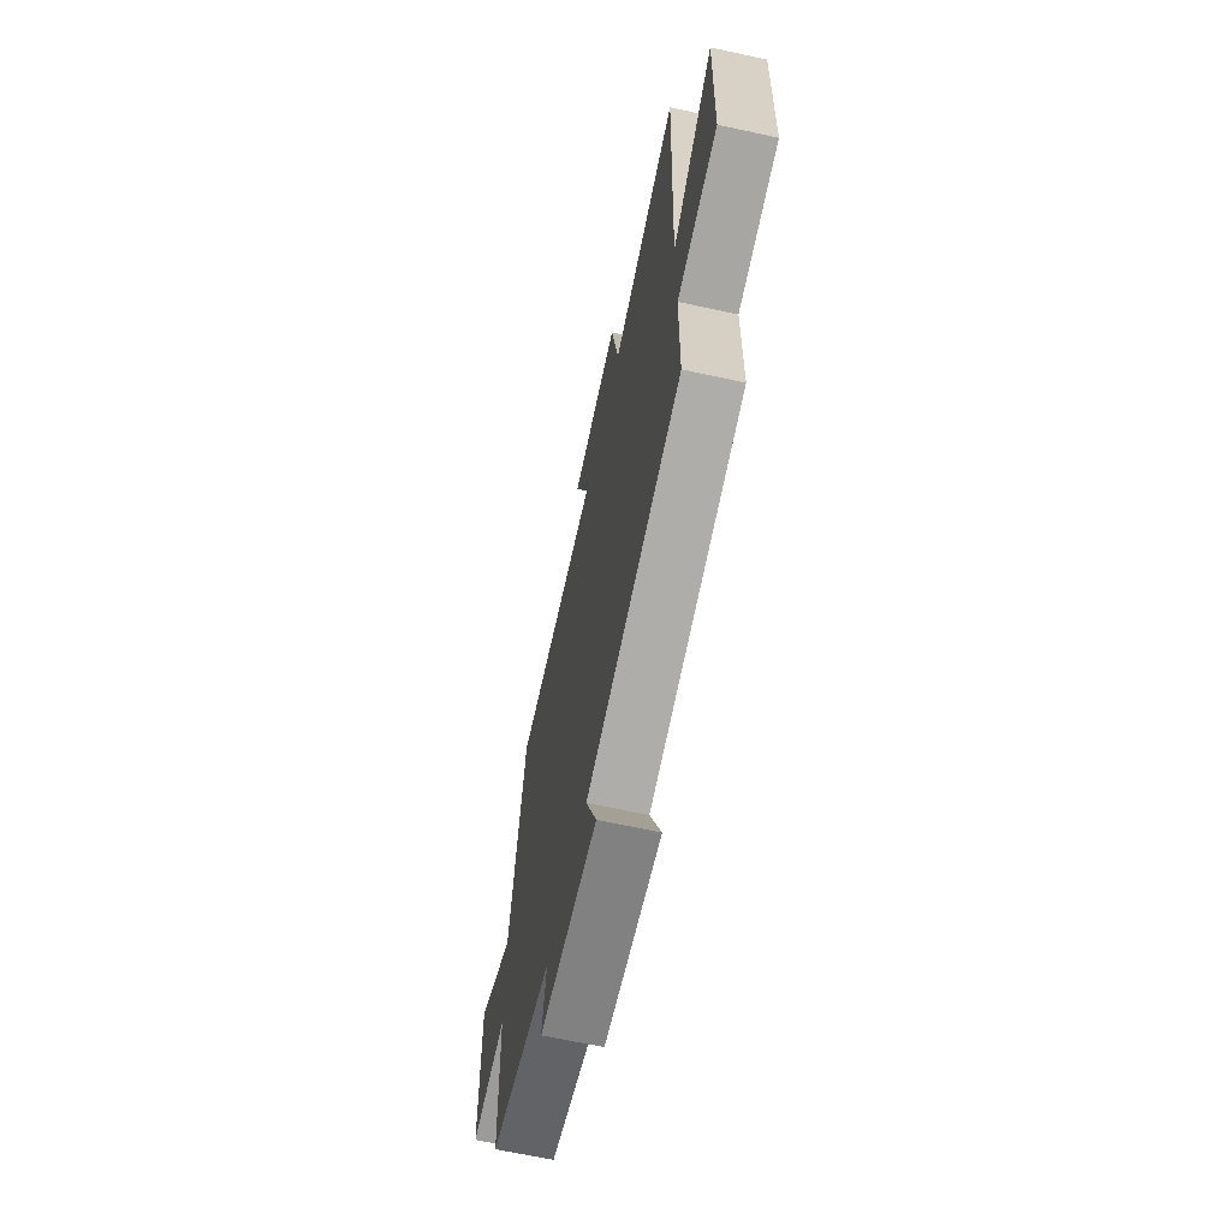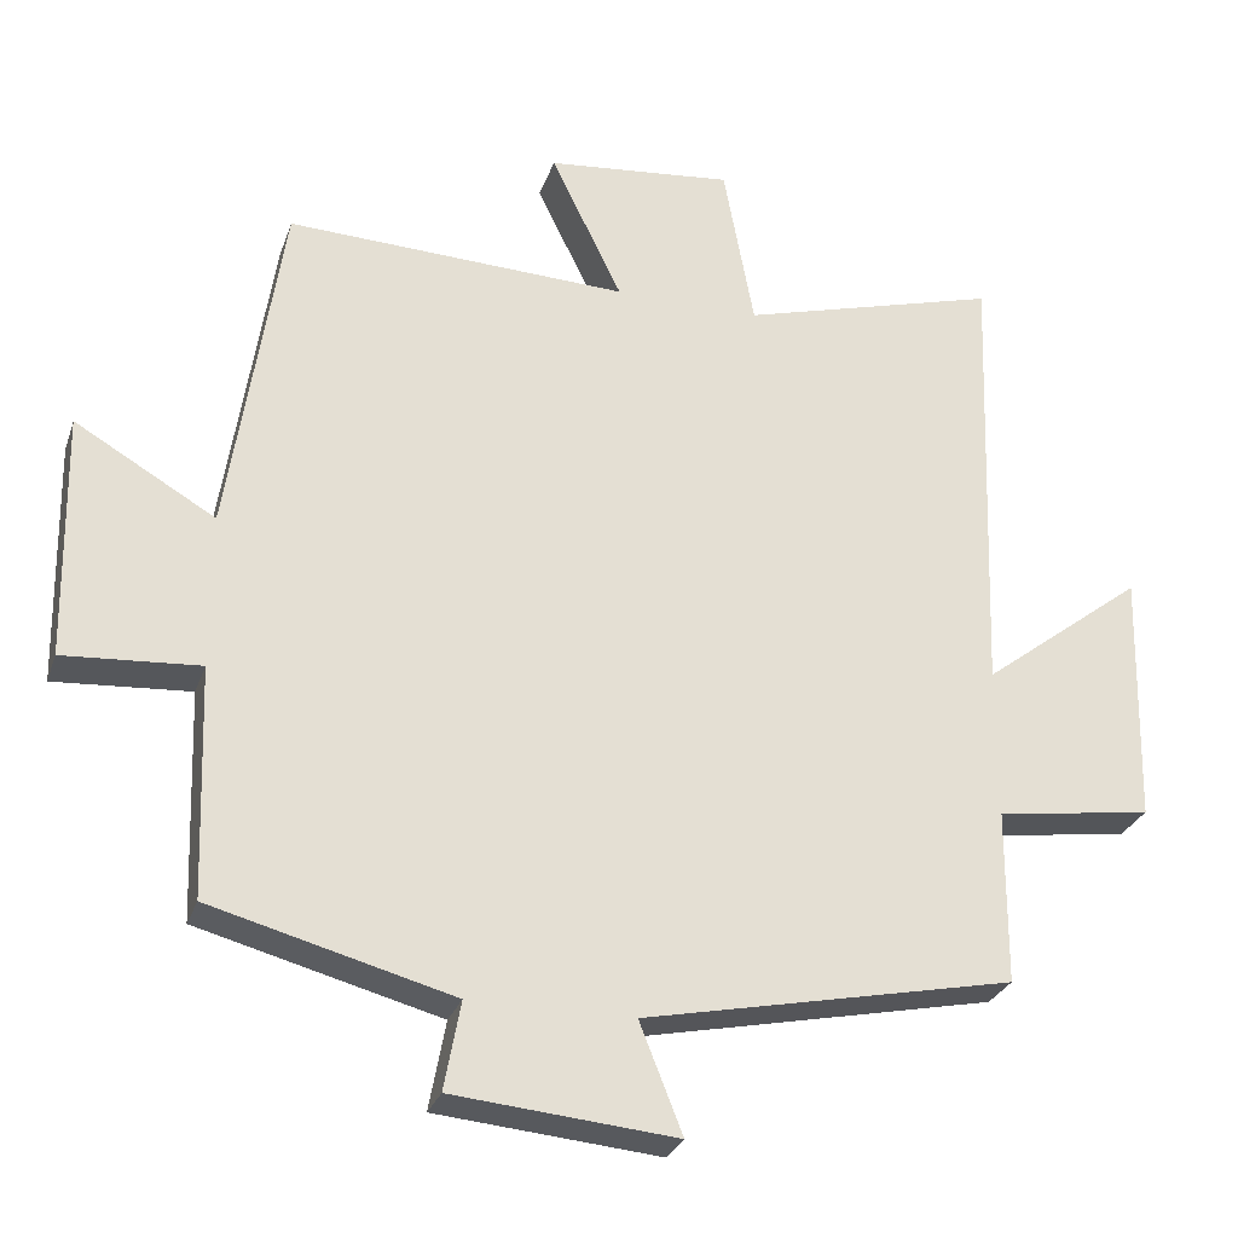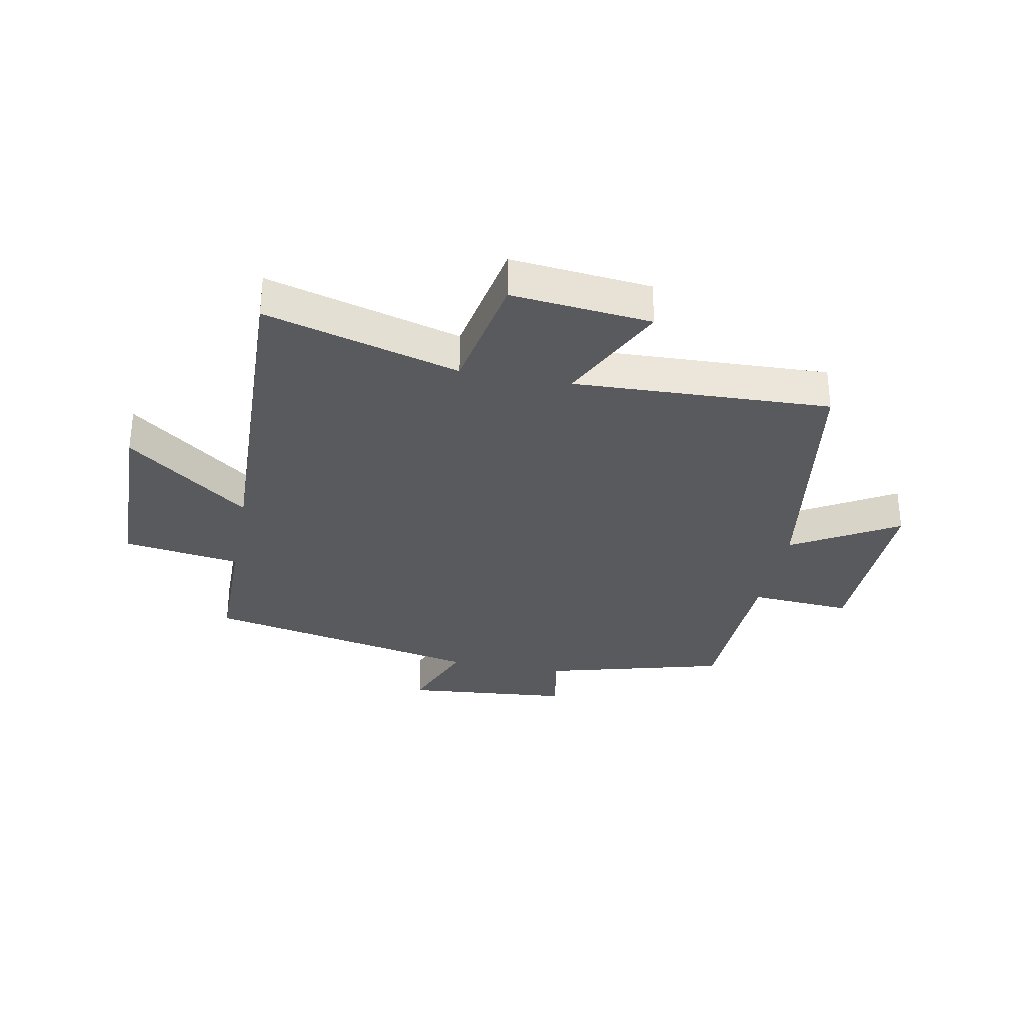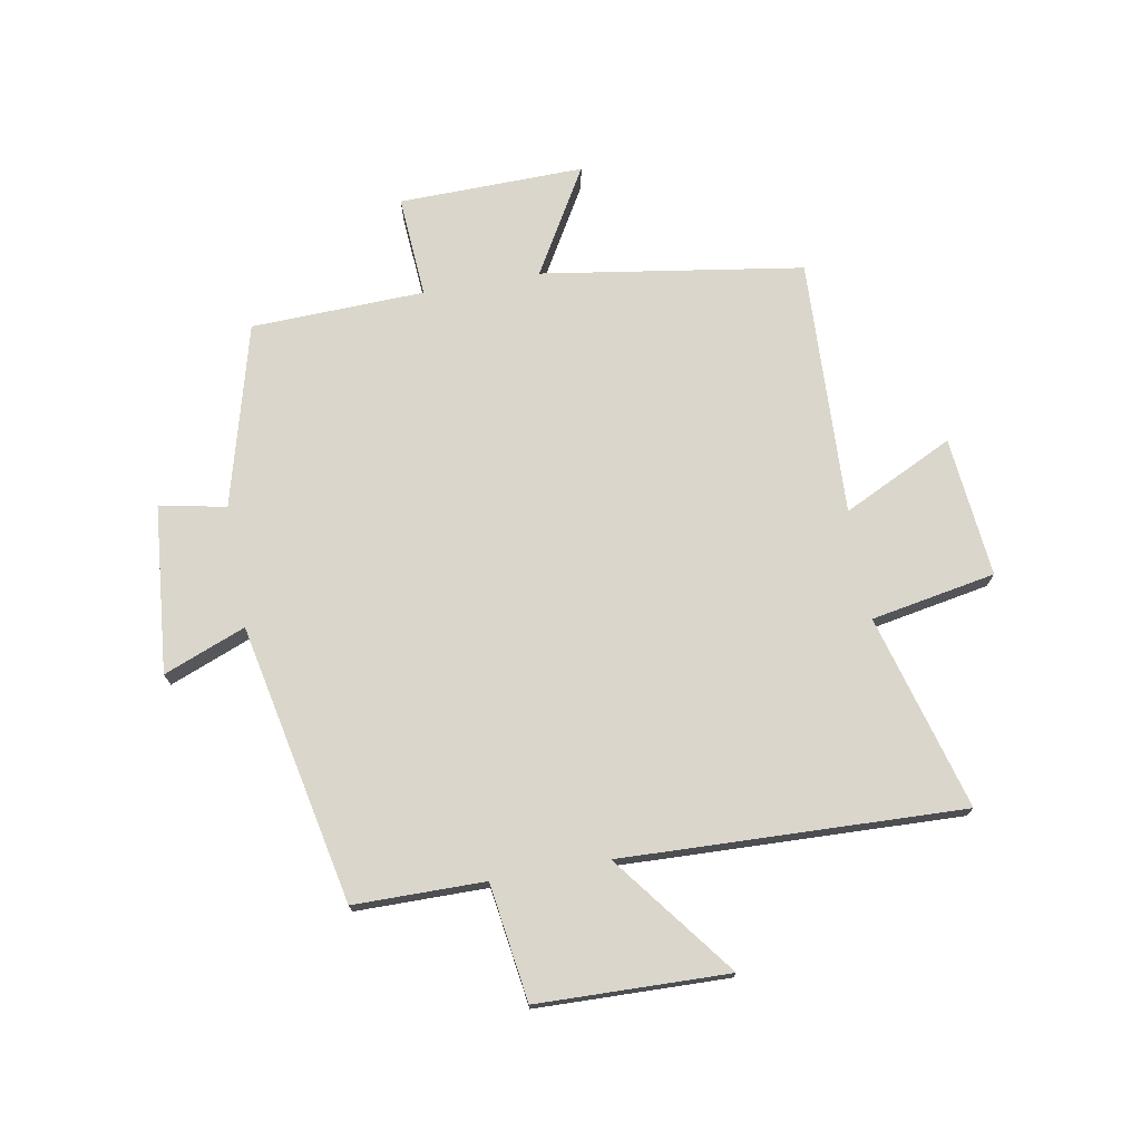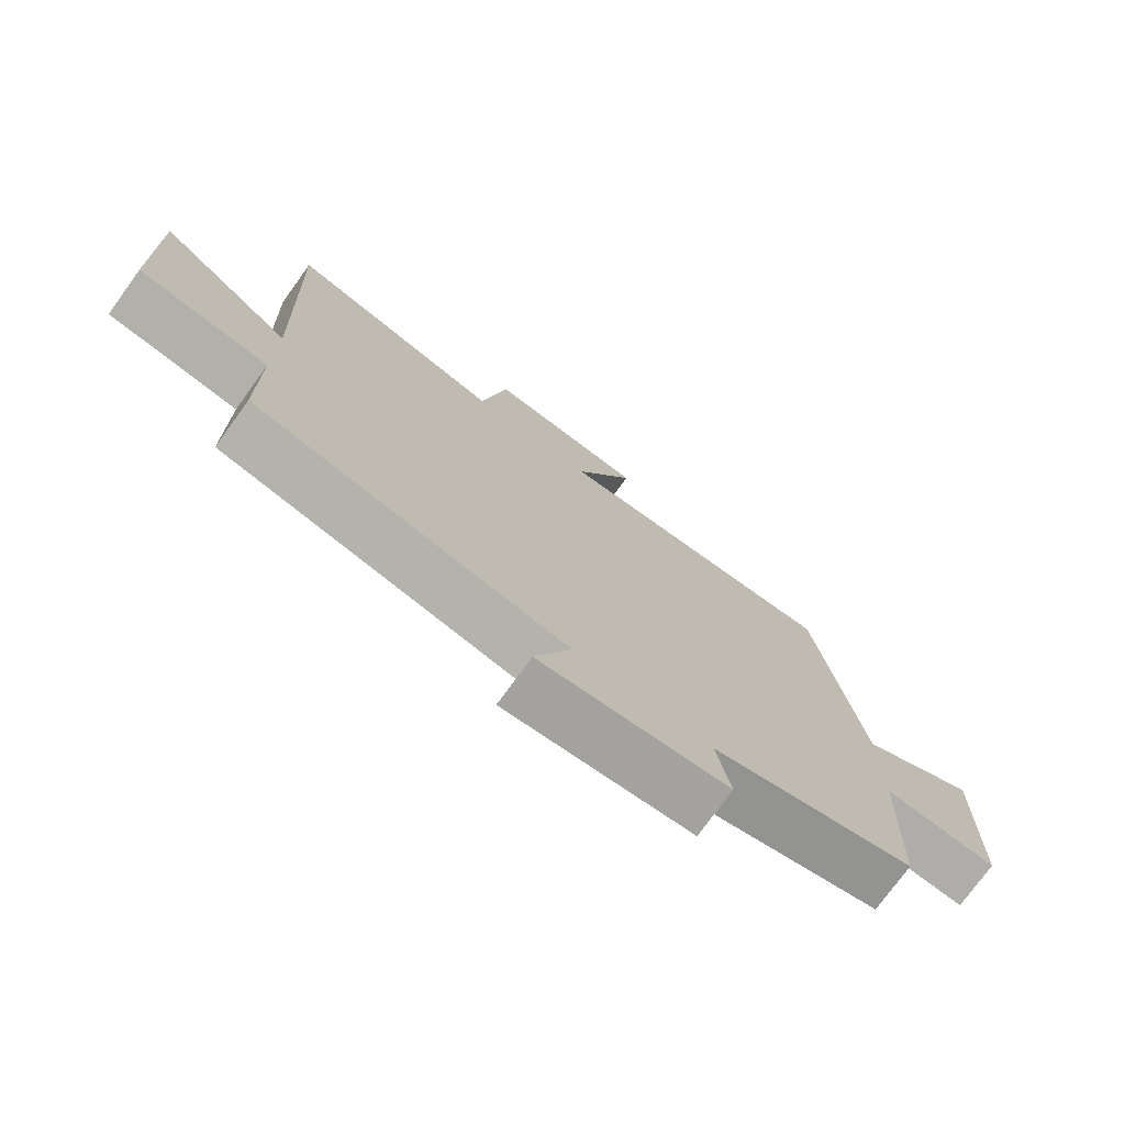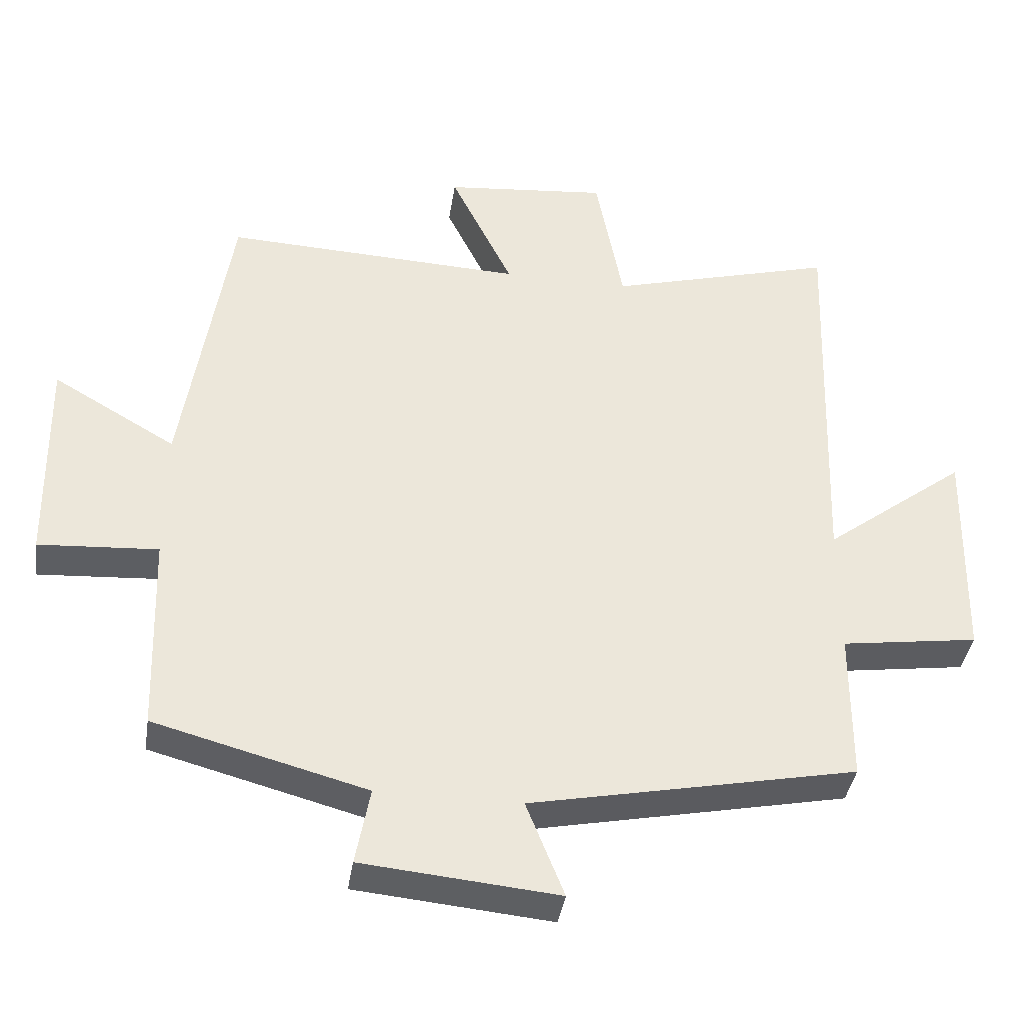
<metadata>
{"format":"obj","ext":"obj","renderer":"f3d","projection":"perspective","resolution":1024,"background":"white","views":[{"elev":-65.7,"azim":-102.3,"up":"+Z"},{"elev":-28.0,"azim":162.9,"up":"+Z"},{"elev":-31.8,"azim":-10.9,"up":"+Y"},{"elev":73.7,"azim":-100.1,"up":"+Y"},{"elev":-75.3,"azim":-36.0,"up":"+Z"},{"elev":-39.1,"azim":171.3,"up":"+Z"}]}
</metadata>
<code>
v -0.52 0.07 0.592
v -0.19 0.07 0.5
v -0.151 0.07 0.711
v 0.087 0.07 0.687
v -0.004 0.07 0.5
v 0.432 0.07 0.517
v 0.5 0.07 0.074
v 0.679 0.07 0.178
v 0.673 0.07 -0.136
v 0.5 0.07 -0.124
v 0.49 0.07 -0.418
v 0.182 0.07 -0.5
v 0.203 0.07 -0.613
v -0.081 0.07 -0.639
v -0.026 0.07 -0.5
v -0.499 0.07 -0.402
v -0.5 0.07 -0.18
v -0.699 0.07 -0.151
v -0.707 0.07 0.173
v -0.5 0.07 0.014
v -0.52 0 0.592
v -0.19 0 0.5
v -0.151 0 0.711
v 0.087 0 0.687
v -0.004 0 0.5
v 0.432 0 0.517
v 0.5 0 0.074
v 0.679 0 0.178
v 0.673 0 -0.136
v 0.5 0 -0.124
v 0.49 0 -0.418
v 0.182 0 -0.5
v 0.203 0 -0.613
v -0.081 0 -0.639
v -0.026 0 -0.5
v -0.499 0 -0.402
v -0.5 0 -0.18
v -0.699 0 -0.151
v -0.707 0 0.173
v -0.5 0 0.014
f 17 18 19 20
f 15 16 17 20
f 15 20 1 2
f 12 13 14 15
f 10 11 12 15
f 10 15 2
f 7 8 9 10
f 5 6 7 10
f 5 10 2
f 2 3 4 5
f 40 39 38 37
f 40 37 36 35
f 22 21 40 35
f 35 34 33 32
f 35 32 31 30
f 22 35 30
f 30 29 28 27
f 30 27 26 25
f 22 30 25
f 25 24 23 22
f 1 21 22 2
f 2 22 23 3
f 3 23 24 4
f 4 24 25 5
f 5 25 26 6
f 6 26 27 7
f 7 27 28 8
f 8 28 29 9
f 9 29 30 10
f 10 30 31 11
f 11 31 32 12
f 12 32 33 13
f 13 33 34 14
f 14 34 35 15
f 15 35 36 16
f 16 36 37 17
f 17 37 38 18
f 18 38 39 19
f 19 39 40 20
f 20 40 21 1

</code>
